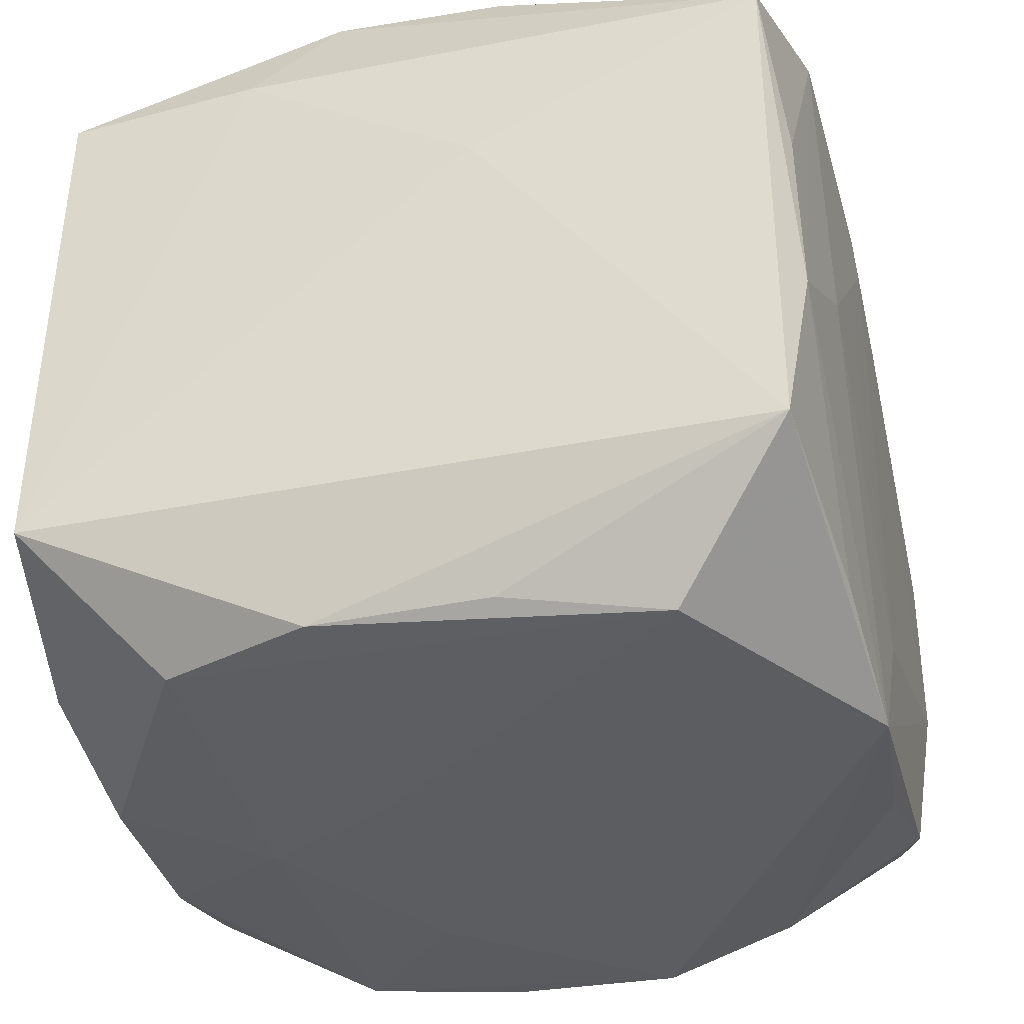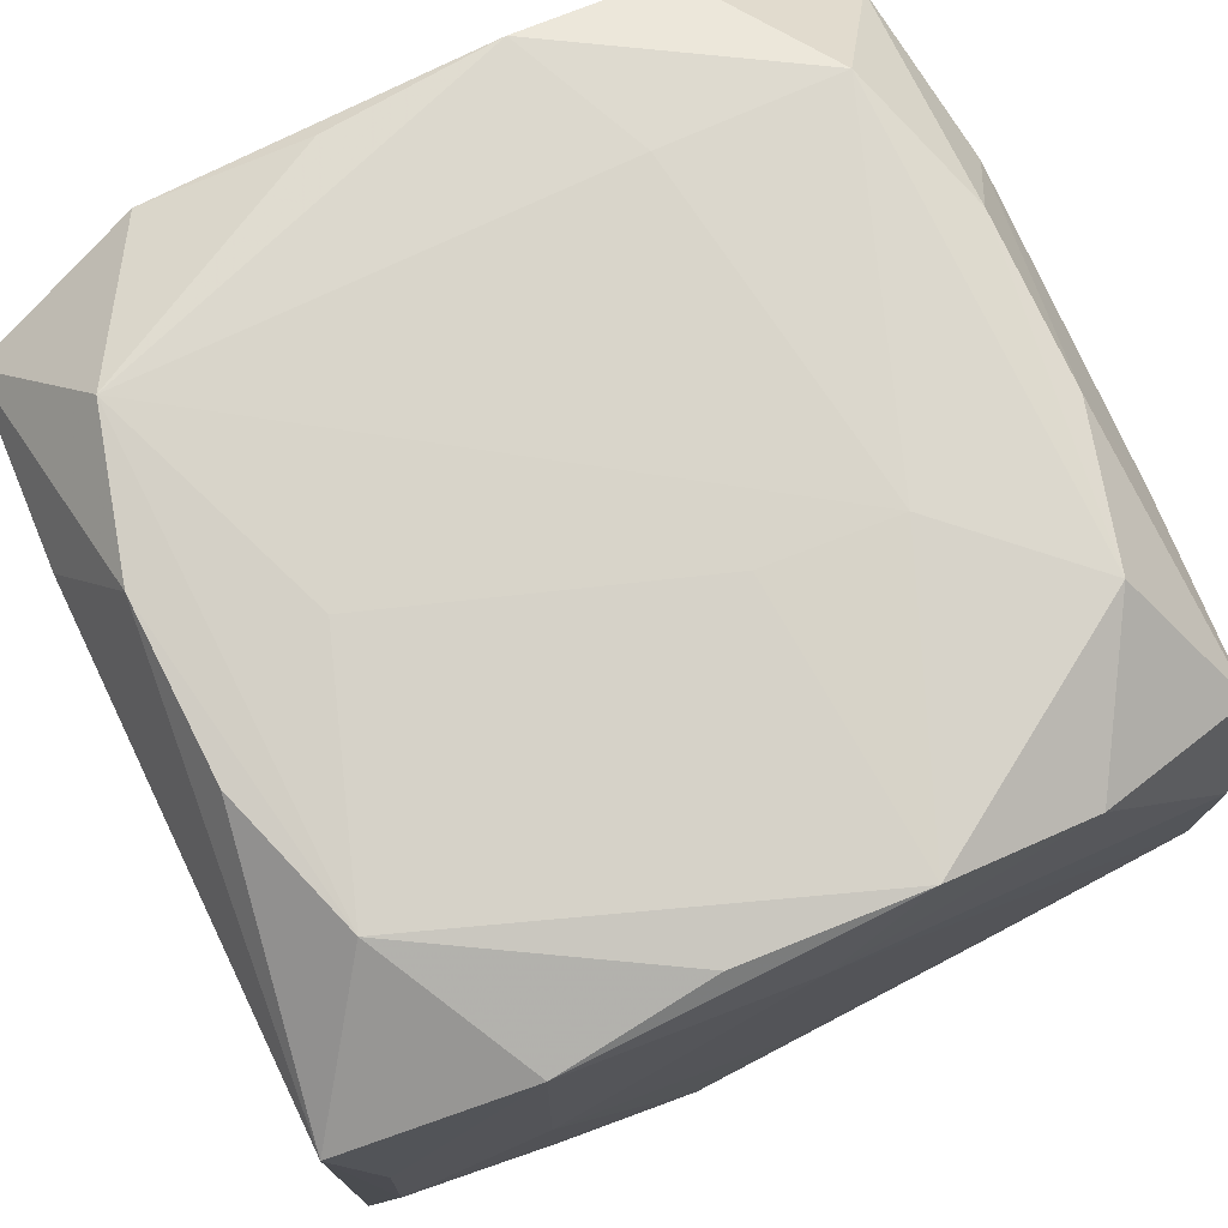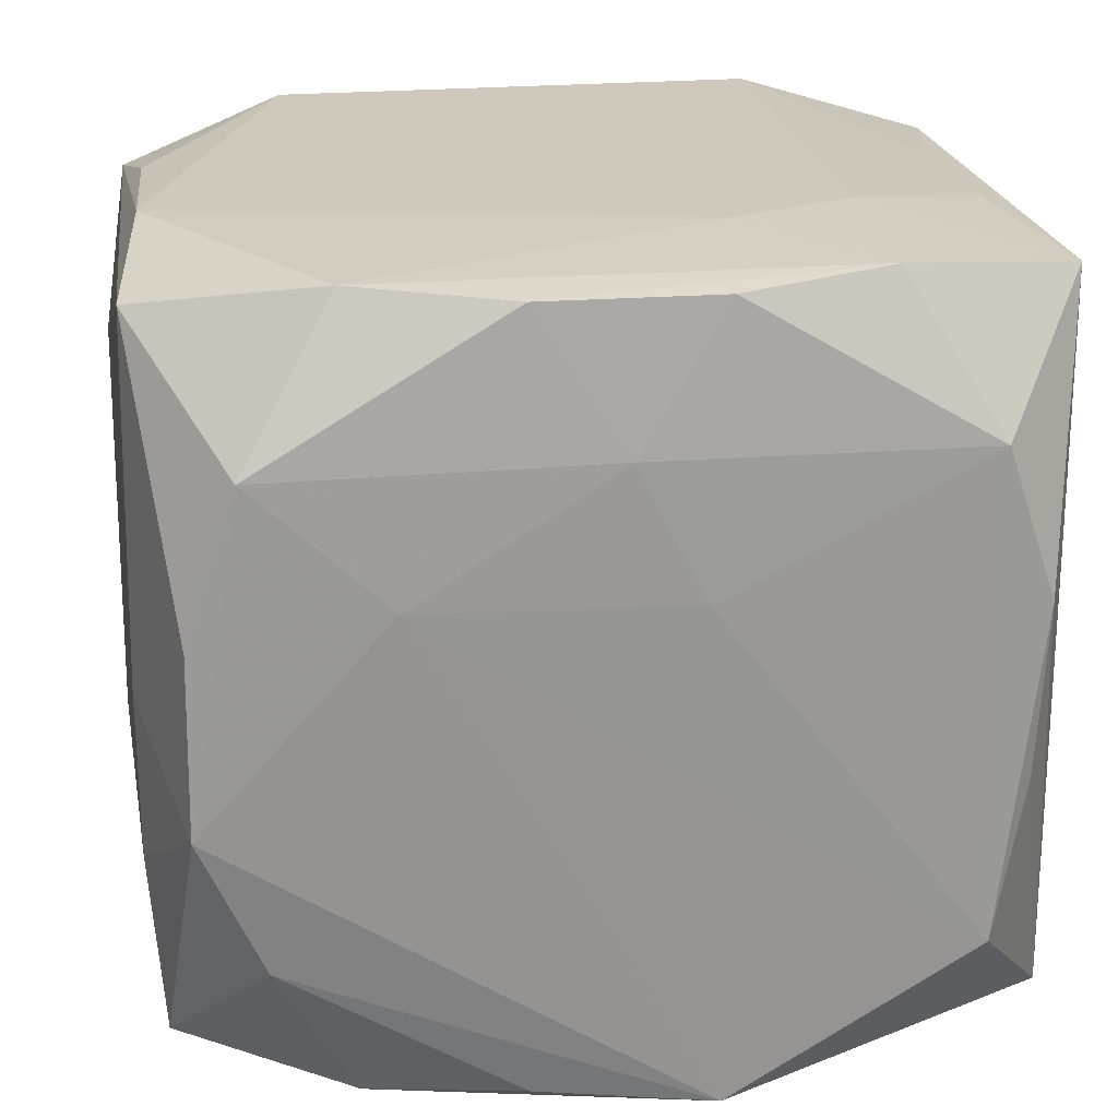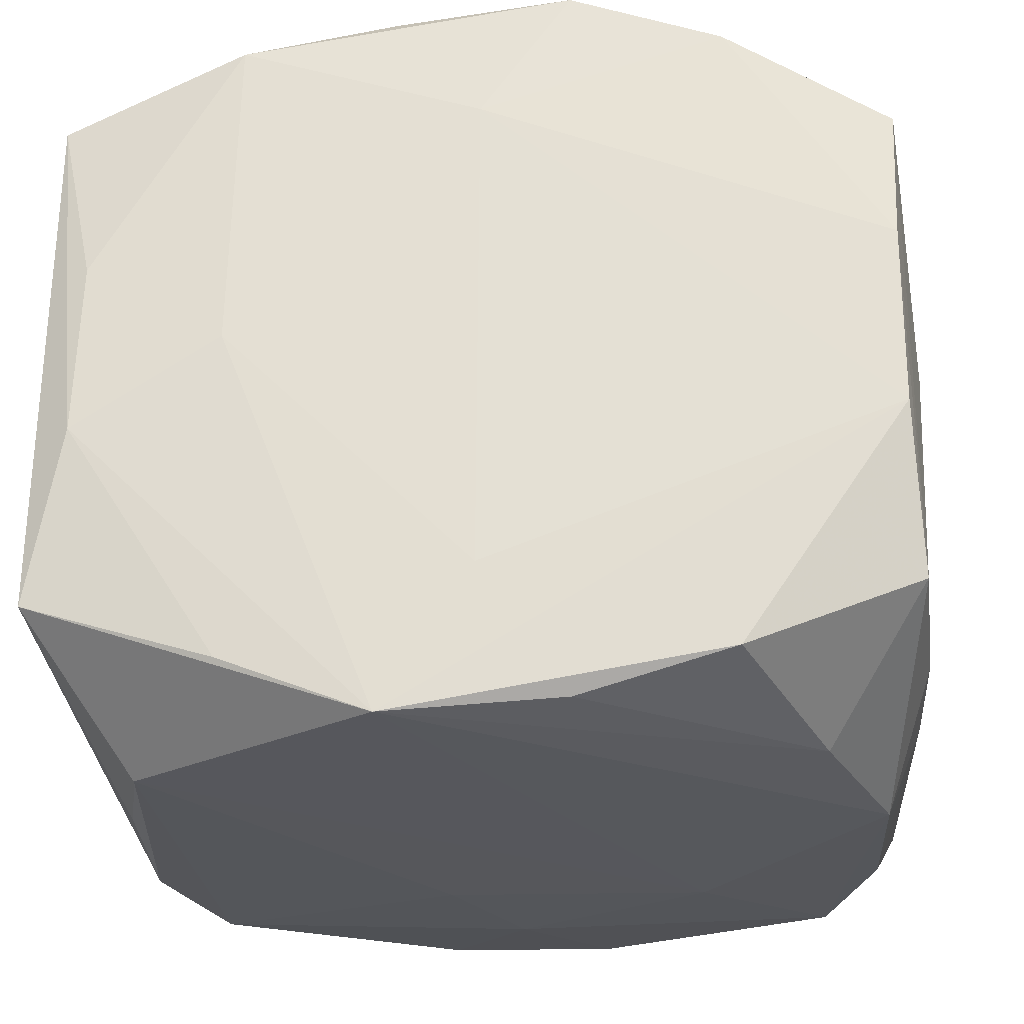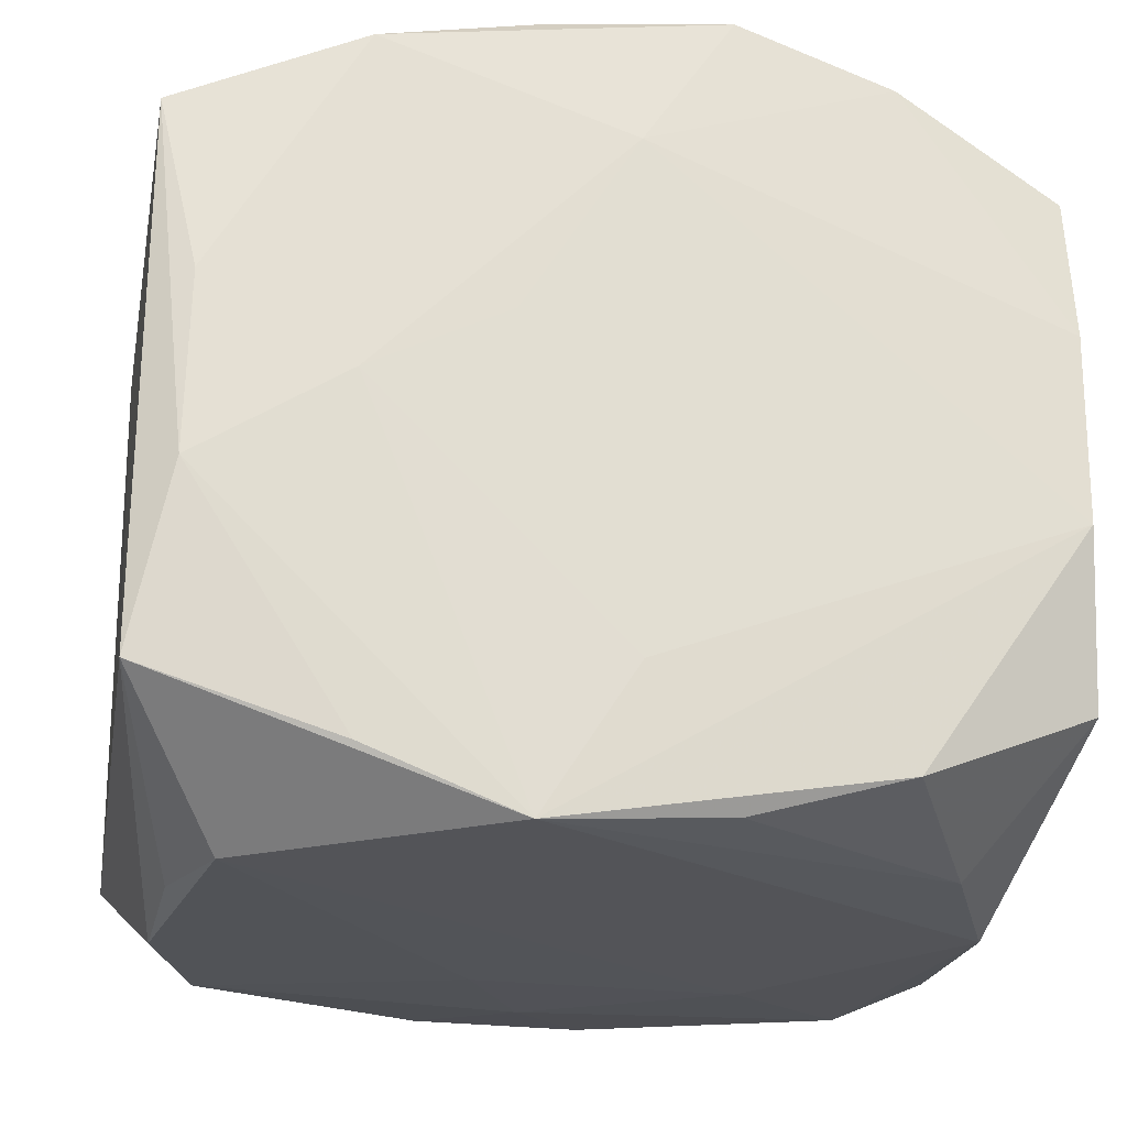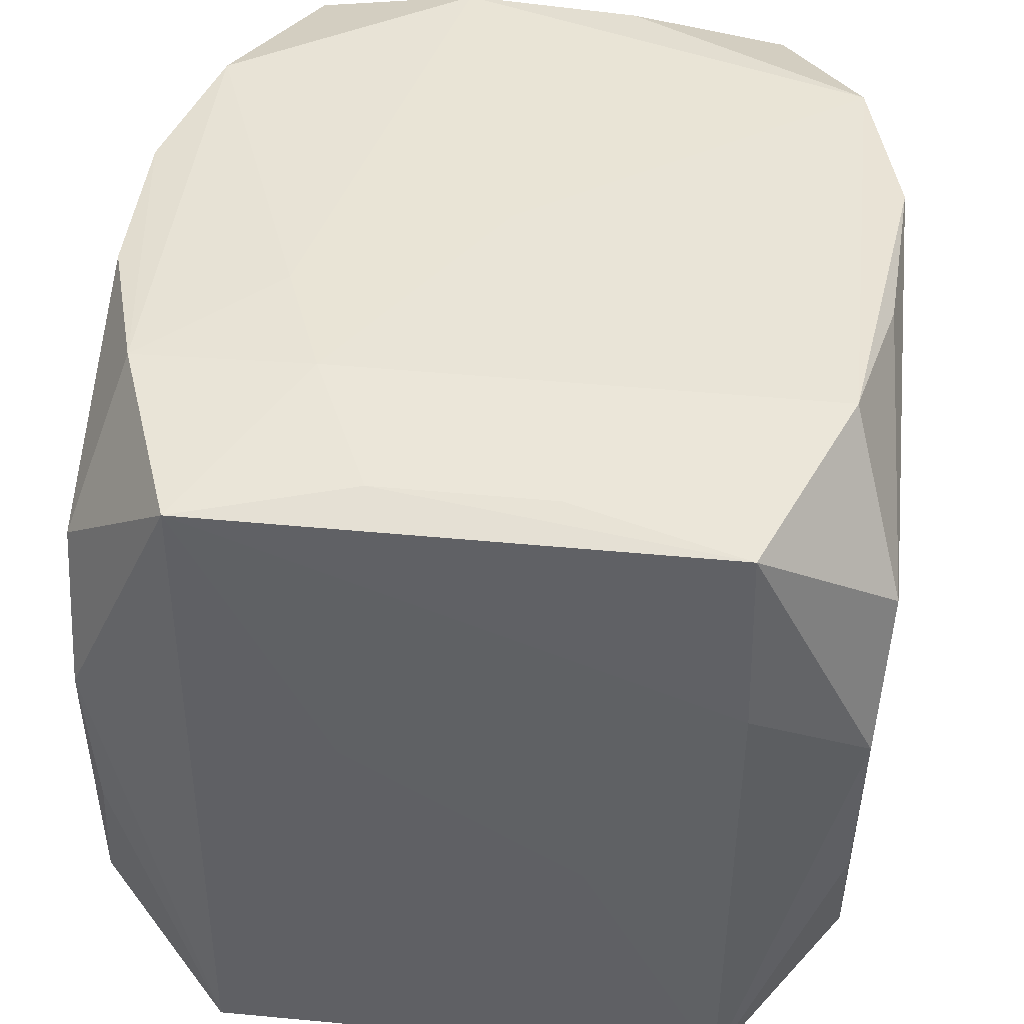
<metadata>
{"format":"obj","ext":"obj","renderer":"f3d","projection":"perspective","resolution":1024,"background":"white","views":[{"elev":-36.2,"azim":-75.1,"up":"+Z"},{"elev":75.4,"azim":-25.4,"up":"+Z"},{"elev":22.4,"azim":171.5,"up":"+Y"},{"elev":-26.6,"azim":4.5,"up":"+Z"},{"elev":-22.6,"azim":-10.2,"up":"+Z"},{"elev":43.0,"azim":-83.2,"up":"+Y"}]}
</metadata>
<code>
v -0.008202 -0.03039 0.005105
v 0.01816 0.02967 -0.02536
v -0.00523 0.008391 -0.03014
v 0.0313 0.02666 0.01908
v 0.03179 0.02735 -0.01988
v 0.01158 0.01837 0.02965
v 0.03233 0.0001325 -0.02023
v -0.01824 -8.342e-05 0.02997
v 0.006505 0.02907 -0.02868
v -0.02899 0.02861 -0.006485
v 0.006923 0.02942 0.02905
v 0.03269 0.005689 -0.009258
v -0.03212 -0.02776 0.02007
v 0.03255 0.01242 0.01979
v 0.02503 0.01833 -0.0296
v 0.005425 -0.008359 0.03002
v 0.03231 -0.0122 -0.02022
v 0.01503 0.009165 -0.03018
v -0.02879 0.006659 -0.02896
v 0.02899 -0.006579 -0.02962
v -0.02527 0.01834 0.02995
v 0.006549 -0.0285 -0.02841
v 0.01815 -0.02922 -0.02527
v -0.01803 -0.02919 -0.02498
v -0.03245 -0.02777 -0.02003
v -0.02924 -0.02916 0.006769
v 0.02984 0.02949 0.006642
v -0.03224 0.02746 -0.01972
v -0.03174 0.02714 0.01986
v 0.01883 0.03021 0.02568
v -0.01809 -0.02983 0.02539
v 0.03058 -0.03 -0.007261
v -0.01829 0.02945 -0.02504
v 0.03302 0.01662 0.009701
v 0.02424 -0.01743 -0.02864
v 0.0002675 -0.03055 0.01874
v -0.006732 0.02894 -0.02851
v -0.01855 0.03021 0.02596
v 0.02872 0.00662 0.02861
v 0.03202 -0.01209 0.01938
v 0.02532 -0.01809 0.02906
v 0.03027 0.03003 -0.007099
v 0.01546 -0.009102 0.03002
v -0.01853 -0.03027 -2.737e-05
v -0.0187 0.03021 -0.01144
v 0.01862 -0.02963 0.02509
v -0.006388 0.02867 0.02841
v 0.03069 -0.03005 0.006682
v -0.02503 0.01806 -0.02908
v -0.03243 0.01236 0.02029
v -0.006833 -0.02982 -0.02962
v 0.007119 -0.02973 0.02919
v 2.758e-05 0.03021 -6.73e-06
v -0.02819 -0.006692 0.02887
v 0.03294 -0.005504 -0.009343
v 0.02858 -0.00653 0.02842
v -0.02855 0.006559 0.02923
v -0.02876 0.02842 0.00674
v -0.0245 -0.01804 0.02906
v -0.02552 -0.01843 -0.02982
v 0.02529 0.01816 0.0292
v -0.02823 -0.006514 -0.02845
v 6.377e-05 -0.03016 -0.0188
v -0.0001077 0.01858 -0.02996
v 0.02878 0.006823 -0.02941
v -0.03246 0.005513 -0.008861
v -0.03267 -0.005682 0.009172
v -0.02959 -0.02941 -0.006766
v 0.03245 -0.01987 -0.0002822
v 0.03321 -0.005571 0.008879
v 0.03138 -0.02653 0.01894
v -0.006254 -0.02876 0.02828
v 0.03127 -0.02653 -0.01958
v -0.009134 0.03017 -0.01512
f 51 18 20
f 42 4 5
f 5 2 42
f 3 18 60
f 60 18 51
f 49 19 28
f 3 60 49
f 49 60 19
f 29 21 38
f 38 58 29
f 54 13 59
f 52 8 59
f 59 8 21
f 15 2 5
f 15 20 18
f 51 20 35
f 35 20 73
f 28 45 33
f 33 49 28
f 38 21 47
f 47 11 38
f 21 11 47
f 4 42 27
f 30 45 38
f 38 11 30
f 30 27 42
f 4 27 30
f 30 61 4
f 11 61 30
f 38 45 10
f 10 58 38
f 10 45 28
f 28 29 10
f 10 29 58
f 21 29 57
f 54 59 57
f 57 59 21
f 57 13 54
f 23 32 51
f 73 32 23
f 23 35 73
f 43 21 16
f 21 8 16
f 16 52 43
f 16 8 52
f 31 59 13
f 51 32 63
f 63 44 51
f 67 28 66
f 19 60 62
f 25 13 67
f 25 62 60
f 25 60 51
f 51 24 25
f 67 66 25
f 19 62 25
f 25 66 28
f 28 19 25
f 5 4 34
f 73 20 17
f 65 15 5
f 20 15 65
f 2 33 74
f 74 33 45
f 74 42 2
f 2 15 9
f 9 33 2
f 6 21 43
f 43 61 6
f 6 11 21
f 6 61 11
f 13 57 50
f 50 57 29
f 67 13 50
f 50 28 67
f 50 29 28
f 51 35 22
f 22 23 51
f 35 23 22
f 48 32 73
f 73 71 48
f 43 52 41
f 41 61 43
f 69 71 73
f 70 71 69
f 73 17 69
f 14 34 4
f 70 34 14
f 52 59 72
f 72 31 52
f 59 31 72
f 36 31 44
f 52 31 36
f 36 63 32
f 32 48 36
f 13 25 68
f 44 31 68
f 68 25 24
f 51 44 68
f 68 24 51
f 7 17 20
f 7 65 5
f 20 65 7
f 53 30 42
f 42 74 53
f 45 30 53
f 53 74 45
f 49 33 37
f 33 9 37
f 46 48 71
f 46 41 52
f 71 41 46
f 52 36 46
f 46 36 48
f 40 71 70
f 70 14 40
f 44 63 1
f 1 36 44
f 63 36 1
f 26 31 13
f 13 68 26
f 26 68 31
f 55 7 5
f 55 34 70
f 17 7 55
f 70 69 55
f 55 69 17
f 64 37 9
f 64 9 15
f 3 49 64
f 49 37 64
f 64 18 3
f 64 15 18
f 56 40 14
f 56 41 71
f 71 40 56
f 5 34 12
f 12 55 5
f 34 55 12
f 39 56 14
f 4 61 39
f 39 14 4
f 61 41 39
f 41 56 39

</code>
